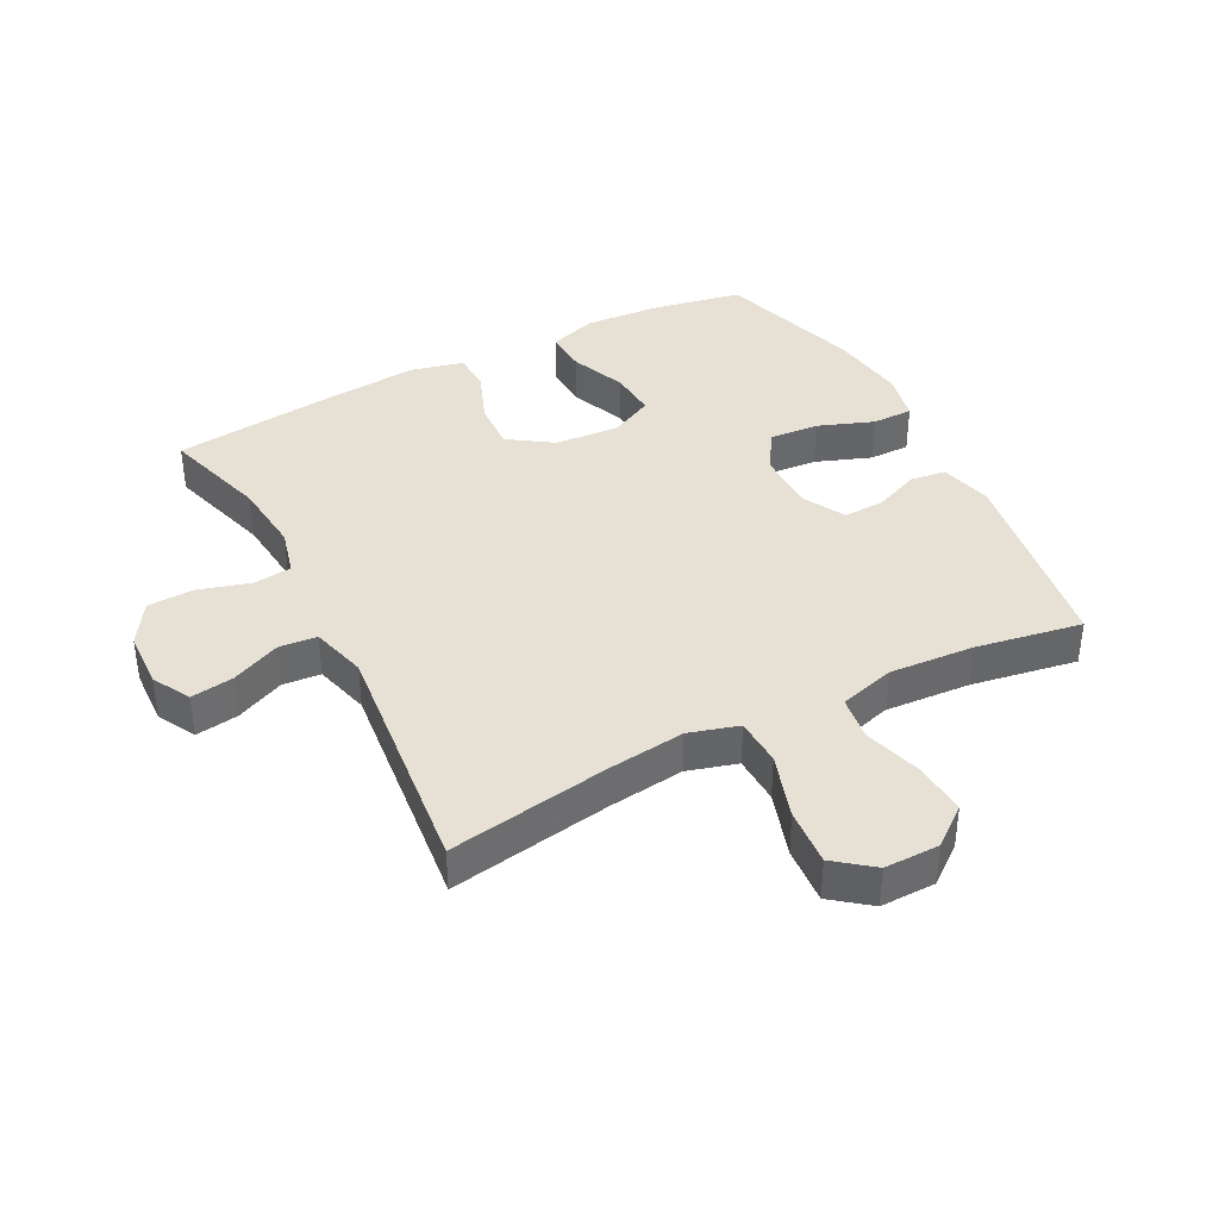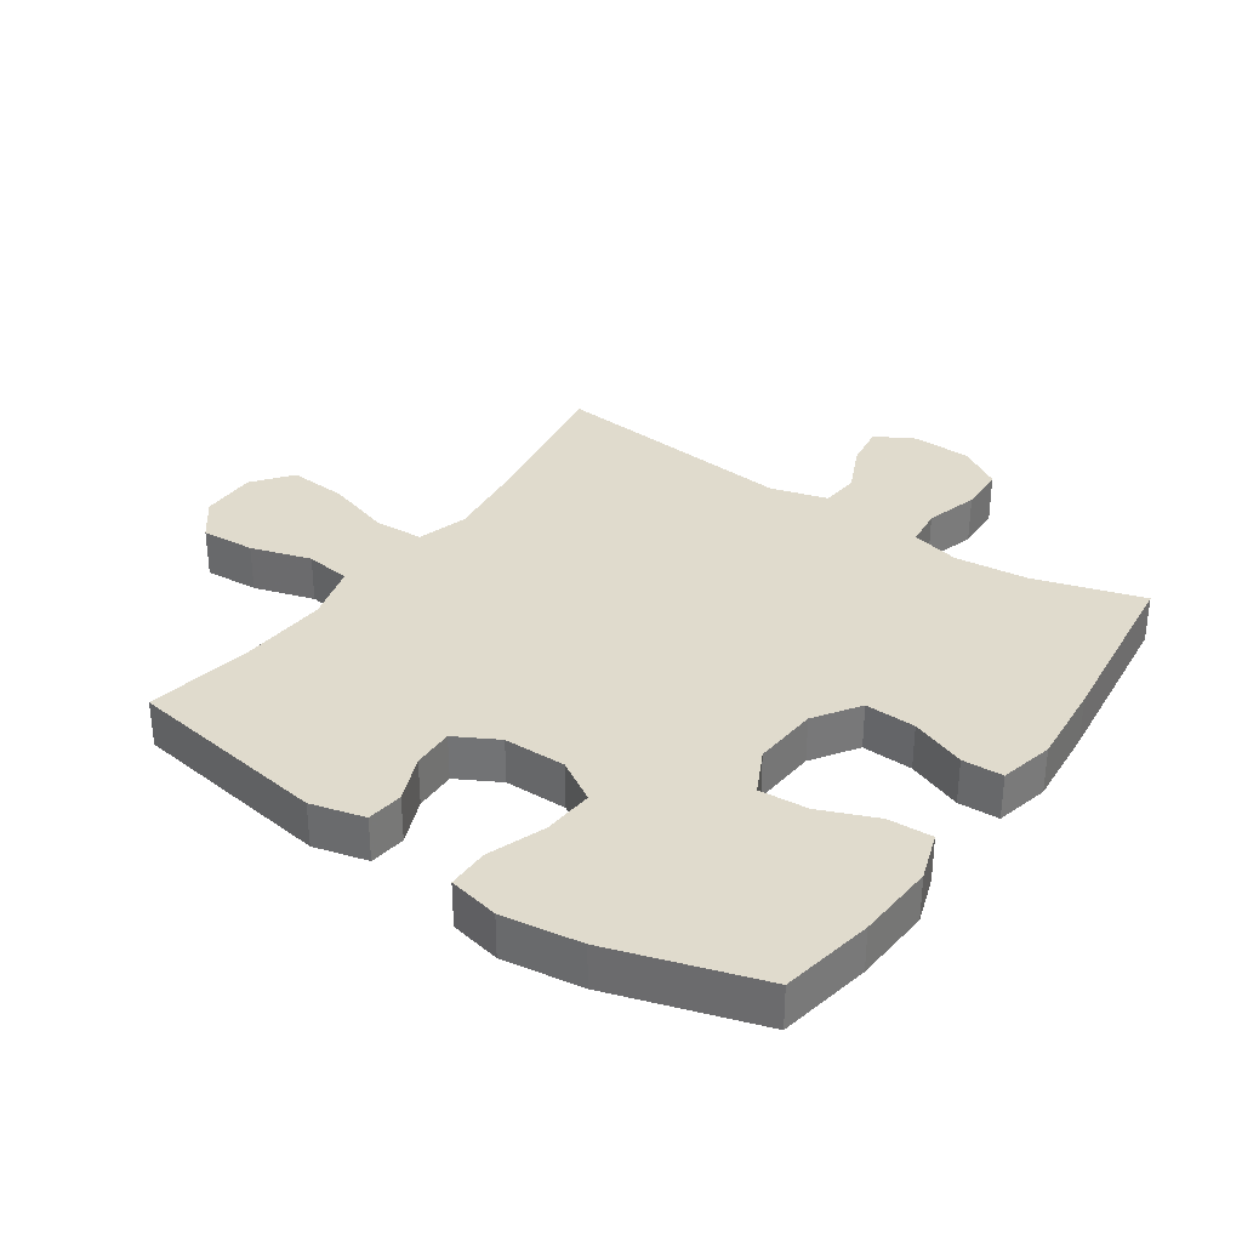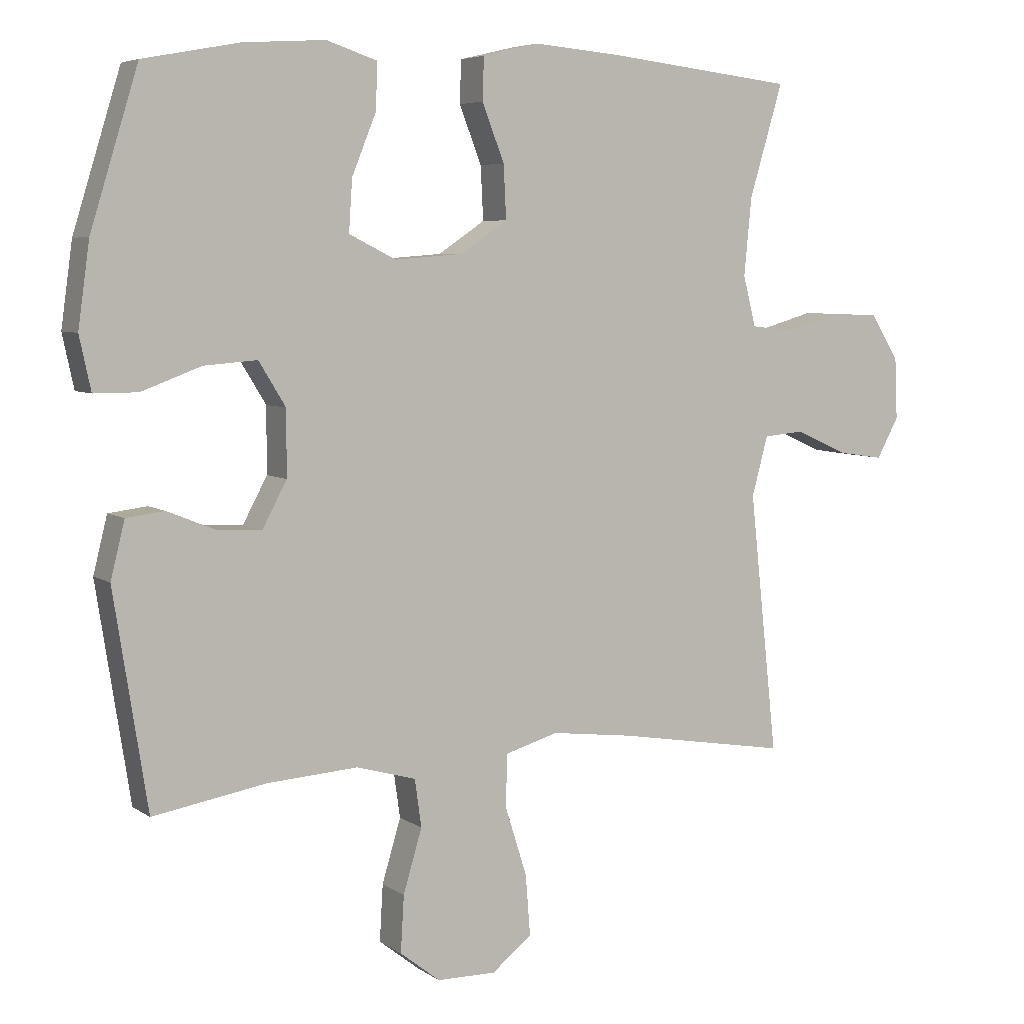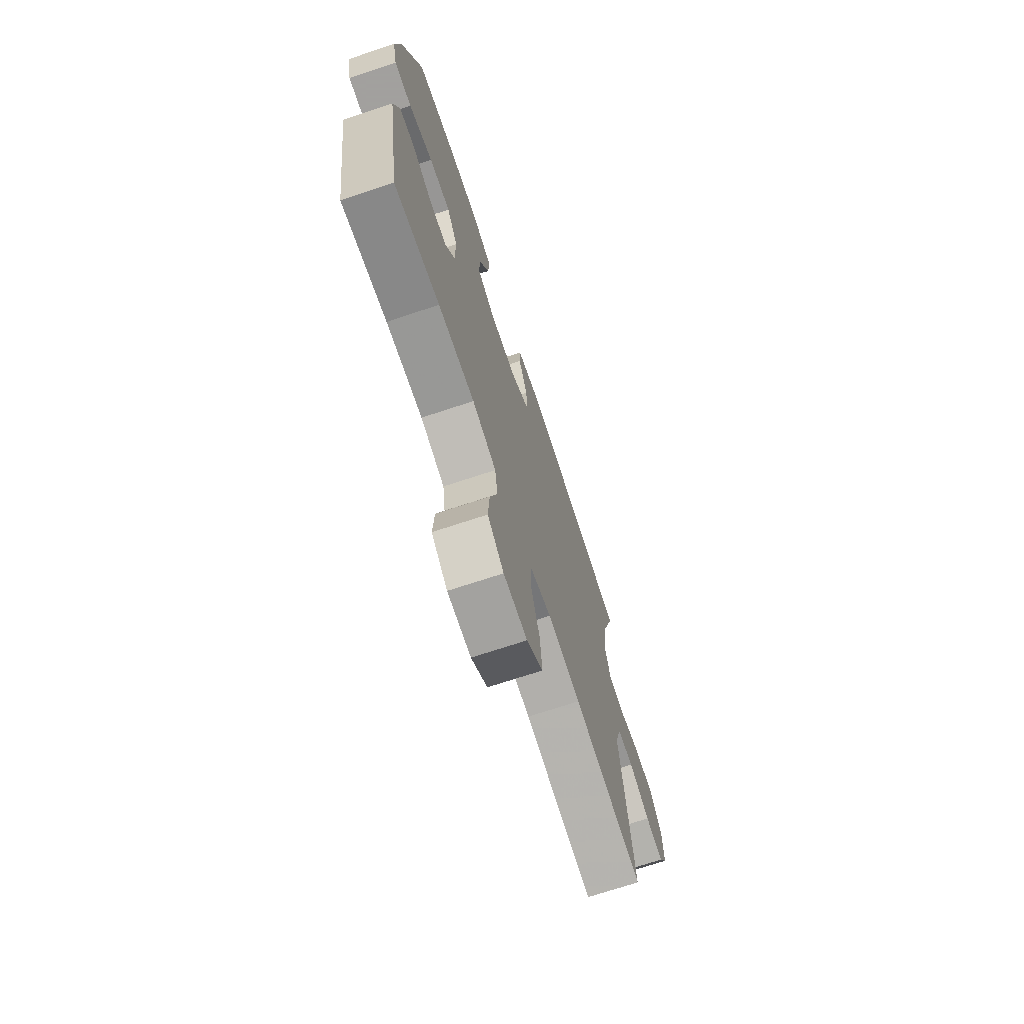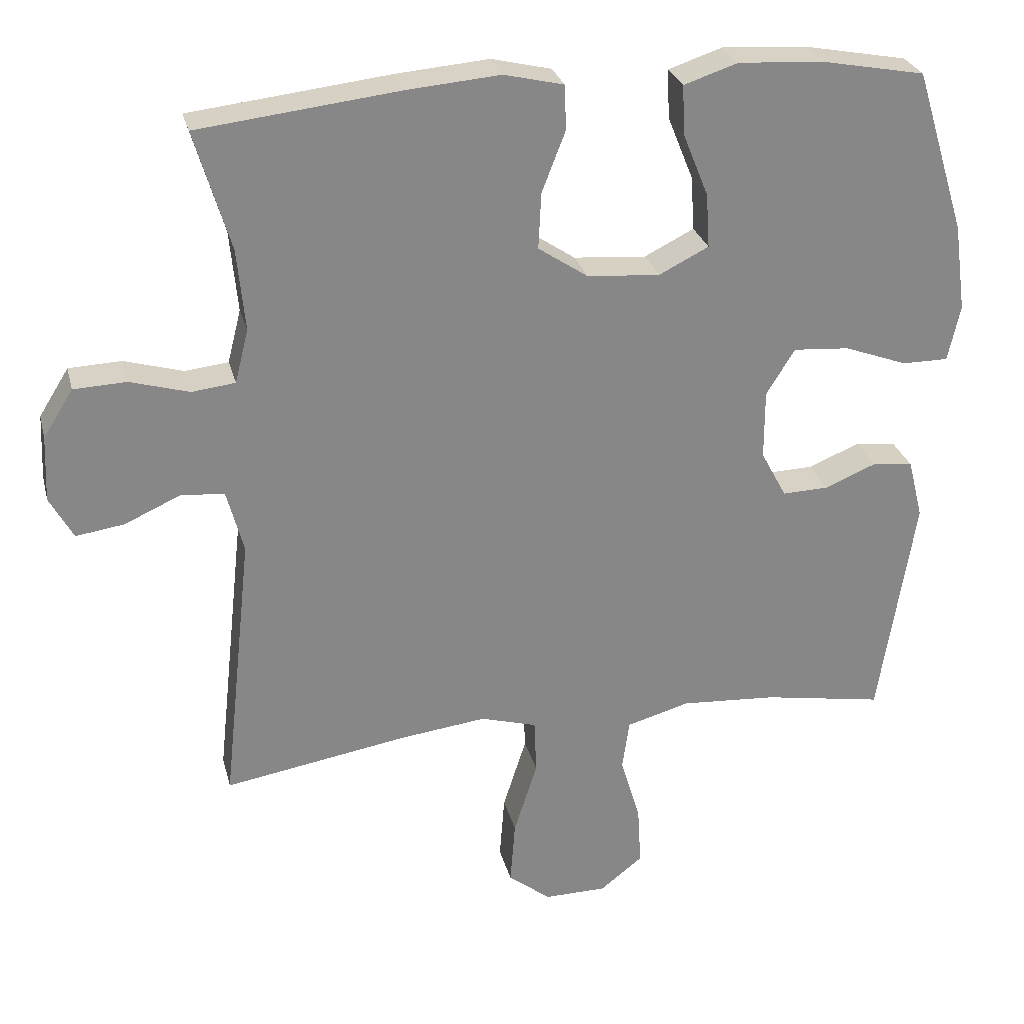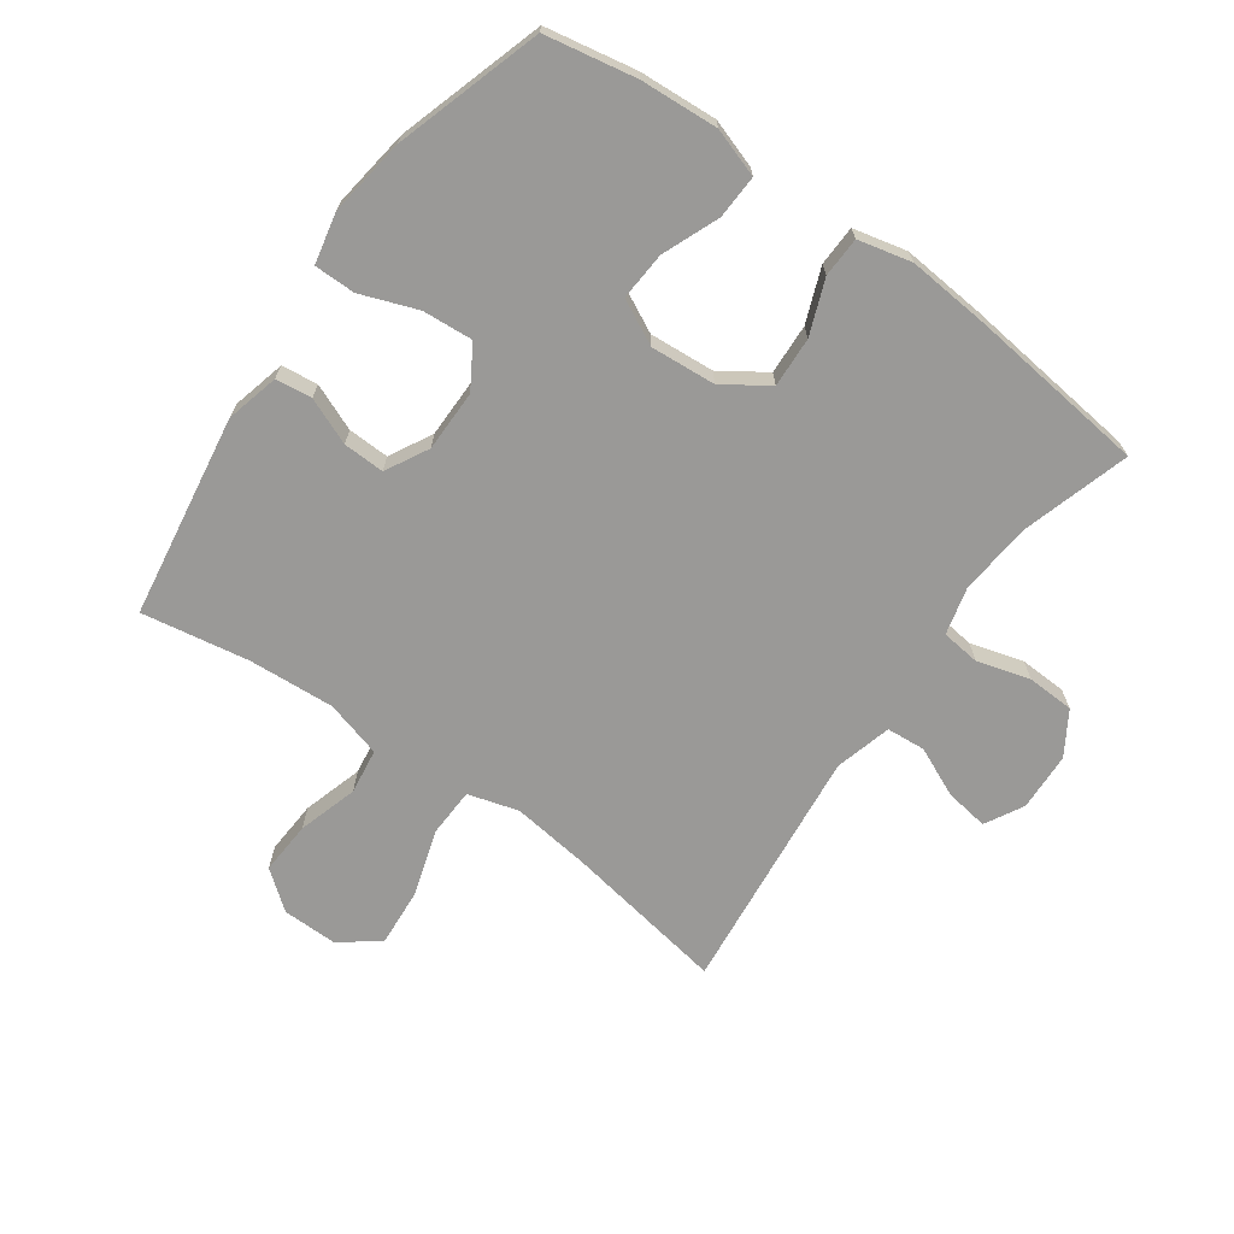
<metadata>
{"format":"obj","ext":"obj","renderer":"f3d","projection":"perspective","resolution":1024,"background":"white","views":[{"elev":39.0,"azim":152.6,"up":"+Y"},{"elev":33.3,"azim":-55.5,"up":"+Y"},{"elev":5.8,"azim":-28.1,"up":"+Z"},{"elev":-71.9,"azim":-71.7,"up":"+Z"},{"elev":27.6,"azim":166.3,"up":"+Z"},{"elev":-68.9,"azim":-35.5,"up":"+Y"}]}
</metadata>
<code>
v -0.5 0.07 -0.5
v -0.55 0.07 -0.181
v -0.529 0.07 -0.097
v -0.472 0.07 -0.09
v -0.399 0.07 -0.12
v -0.334 0.07 -0.122
v -0.298 0.07 -0.055
v -0.298 0.07 0.042
v -0.338 0.07 0.107
v -0.417 0.07 0.101
v -0.506 0.07 0.068
v -0.571 0.07 0.068
v -0.588 0.07 0.147
v -0.571 0.07 0.27
v -0.5 0.07 0.5
v -0.357 0.07 0.527
v -0.235 0.07 0.535
v -0.159 0.07 0.51
v -0.162 0.07 0.441
v -0.198 0.07 0.352
v -0.203 0.07 0.276
v -0.133 0.07 0.241
v -0.031 0.07 0.249
v 0.039 0.07 0.296
v 0.035 0.07 0.375
v 0.002 0.07 0.46
v 0.004 0.07 0.523
v 0.088 0.07 0.543
v 0.219 0.07 0.532
v 0.5 0.07 0.5
v 0.45 0.07 0.332
v 0.439 0.07 0.217
v 0.458 0.07 0.142
v 0.519 0.07 0.135
v 0.602 0.07 0.159
v 0.676 0.07 0.156
v 0.718 0.07 0.089
v 0.722 0.07 -0.003
v 0.689 0.07 -0.063
v 0.621 0.07 -0.053
v 0.543 0.07 -0.018
v 0.482 0.07 -0.023
v 0.458 0.07 -0.112
v 0.5 0.07 -0.5
v 0.242 0.07 -0.457
v 0.12 0.07 -0.442
v 0.041 0.07 -0.465
v 0.038 0.07 -0.542
v 0.071 0.07 -0.646
v 0.078 0.07 -0.737
v 0.018 0.07 -0.784
v -0.07 0.07 -0.783
v -0.13 0.07 -0.736
v -0.125 0.07 -0.652
v -0.097 0.07 -0.558
v -0.107 0.07 -0.487
v -0.196 0.07 -0.462
v -0.331 0.07 -0.471
v -0.5 0 -0.5
v -0.55 0 -0.181
v -0.529 0 -0.097
v -0.472 0 -0.09
v -0.399 0 -0.12
v -0.334 0 -0.122
v -0.298 0 -0.055
v -0.298 0 0.042
v -0.338 0 0.107
v -0.417 0 0.101
v -0.506 0 0.068
v -0.571 0 0.068
v -0.588 0 0.147
v -0.571 0 0.27
v -0.5 0 0.5
v -0.357 0 0.527
v -0.235 0 0.535
v -0.159 0 0.51
v -0.162 0 0.441
v -0.198 0 0.352
v -0.203 0 0.276
v -0.133 0 0.241
v -0.031 0 0.249
v 0.039 0 0.296
v 0.035 0 0.375
v 0.002 0 0.46
v 0.004 0 0.523
v 0.088 0 0.543
v 0.219 0 0.532
v 0.5 0 0.5
v 0.45 0 0.332
v 0.439 0 0.217
v 0.458 0 0.142
v 0.519 0 0.135
v 0.602 0 0.159
v 0.676 0 0.156
v 0.718 0 0.089
v 0.722 0 -0.003
v 0.689 0 -0.063
v 0.621 0 -0.053
v 0.543 0 -0.018
v 0.482 0 -0.023
v 0.458 0 -0.112
v 0.5 0 -0.5
v 0.242 0 -0.457
v 0.12 0 -0.442
v 0.041 0 -0.465
v 0.038 0 -0.542
v 0.071 0 -0.646
v 0.078 0 -0.737
v 0.018 0 -0.784
v -0.07 0 -0.783
v -0.13 0 -0.736
v -0.125 0 -0.652
v -0.097 0 -0.558
v -0.107 0 -0.487
v -0.196 0 -0.462
v -0.331 0 -0.471
f 52 53 54 55
f 50 51 52 55
f 48 49 50 55
f 47 48 55 56
f 46 47 56 57
f 43 44 45
f 42 43 45 46
f 38 39 40 41
f 38 41 42
f 37 38 42
f 34 35 36 37
f 33 34 37 42
f 32 33 42 46
f 28 29 30 31
f 25 26 27 28
f 24 25 28 31
f 23 24 31 32
f 17 18 19 20
f 17 20 21
f 16 17 21
f 15 16 21
f 14 15 21
f 13 14 21 22
f 10 11 12 13
f 9 10 13 22
f 2 3 4 5
f 58 1 2 5
f 57 58 5 6
f 8 9 22 23
f 7 8 23 32
f 32 46 57
f 6 7 32 57
f 113 112 111 110
f 113 110 109 108
f 113 108 107 106
f 114 113 106 105
f 115 114 105 104
f 103 102 101
f 104 103 101 100
f 99 98 97 96
f 100 99 96
f 100 96 95
f 95 94 93 92
f 100 95 92 91
f 104 100 91 90
f 89 88 87 86
f 86 85 84 83
f 89 86 83 82
f 90 89 82 81
f 78 77 76 75
f 79 78 75
f 79 75 74
f 79 74 73
f 79 73 72
f 80 79 72 71
f 71 70 69 68
f 80 71 68 67
f 63 62 61 60
f 63 60 59 116
f 64 63 116 115
f 81 80 67 66
f 90 81 66 65
f 115 104 90
f 115 90 65 64
f 1 59 60 2
f 2 60 61 3
f 3 61 62 4
f 4 62 63 5
f 5 63 64 6
f 6 64 65 7
f 7 65 66 8
f 8 66 67 9
f 9 67 68 10
f 10 68 69 11
f 11 69 70 12
f 12 70 71 13
f 13 71 72 14
f 14 72 73 15
f 15 73 74 16
f 16 74 75 17
f 17 75 76 18
f 18 76 77 19
f 19 77 78 20
f 20 78 79 21
f 21 79 80 22
f 22 80 81 23
f 23 81 82 24
f 24 82 83 25
f 25 83 84 26
f 26 84 85 27
f 27 85 86 28
f 28 86 87 29
f 29 87 88 30
f 30 88 89 31
f 31 89 90 32
f 32 90 91 33
f 33 91 92 34
f 34 92 93 35
f 35 93 94 36
f 36 94 95 37
f 37 95 96 38
f 38 96 97 39
f 39 97 98 40
f 40 98 99 41
f 41 99 100 42
f 42 100 101 43
f 43 101 102 44
f 44 102 103 45
f 45 103 104 46
f 46 104 105 47
f 47 105 106 48
f 48 106 107 49
f 49 107 108 50
f 50 108 109 51
f 51 109 110 52
f 52 110 111 53
f 53 111 112 54
f 54 112 113 55
f 55 113 114 56
f 56 114 115 57
f 57 115 116 58
f 58 116 59 1

</code>
